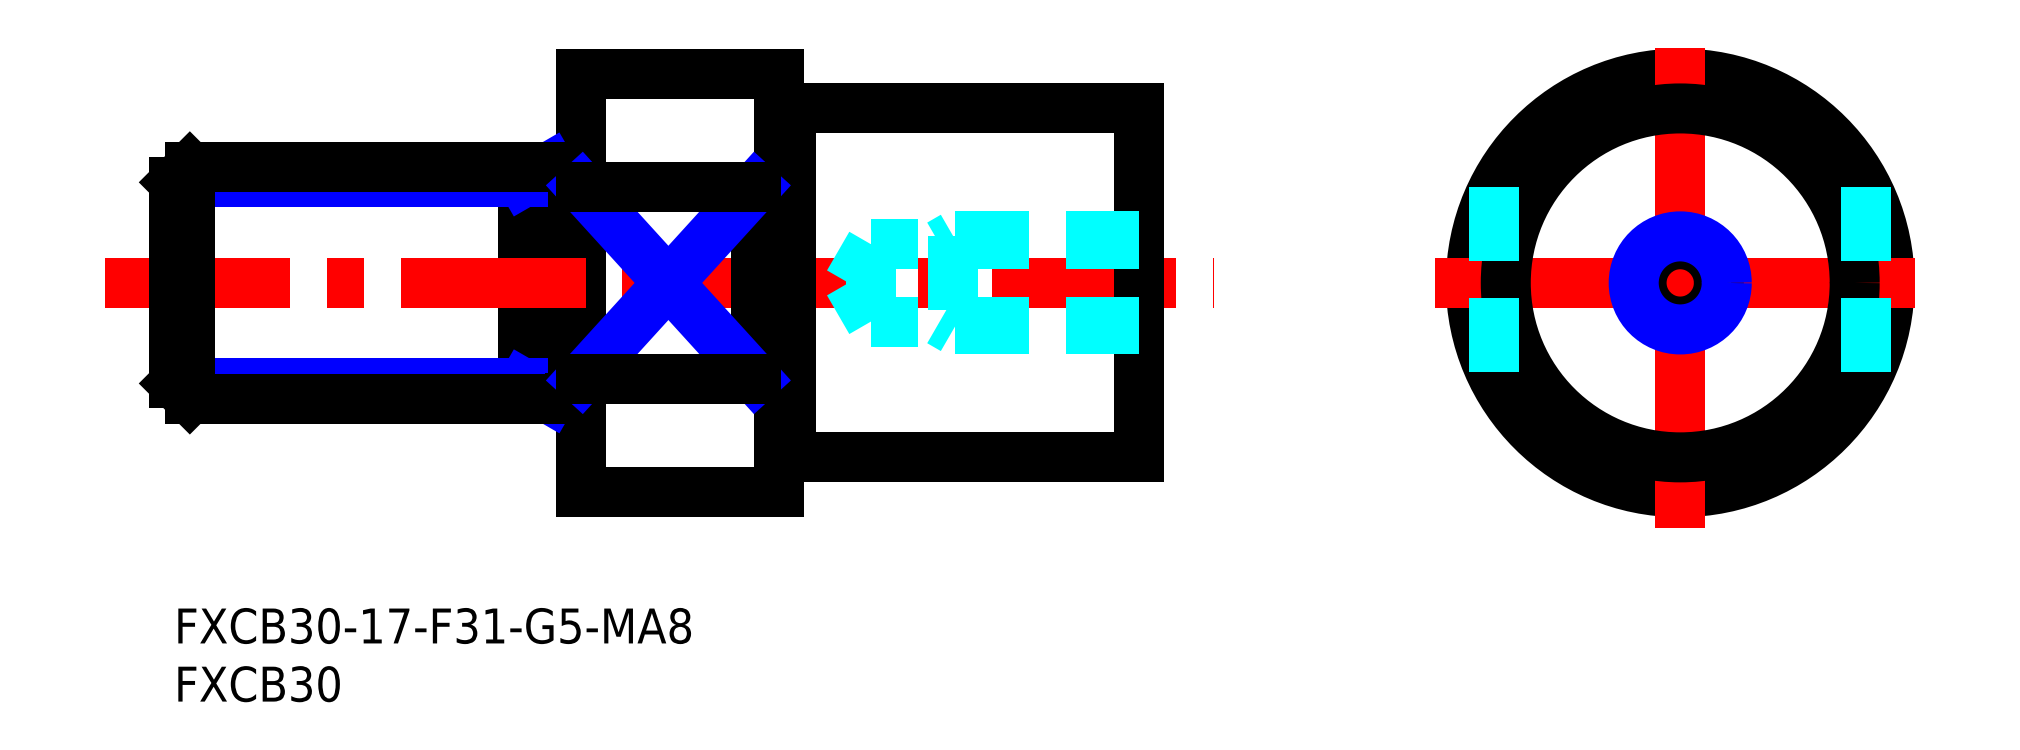
<metadata>
{"format":"dxf","ext":"dxf","renderer":"ezdxf+matplotlib","layout":"modelspace","background":"white","min_lineweight":24,"dpi":150}
</metadata>
<code>
0
SECTION
2
ENTITIES
0
INSERT
8
MSM_CONTINUOUS
2
*U3
10
0
20
0
30
0
0
INSERT
8
MSM_CONTINUOUS
2
*U4
10
0
20
0
30
0
0
LINE
8
MSM_CONTINUOUS
10
35
20
46
30
0
11
35
21
10
31
0
0
LINE
8
MSM_CONTINUOUS
10
30
20
38
30
0
11
30
21
18
31
0
0
LINE
8
MSM_NARROW
10
32.34
20
38
30
0
11
30
21
36.65
31
0
0
LINE
8
MSM_NARROW
10
32.34
20
18
30
0
11
30
21
19.35
31
0
0
LINE
8
MSM_CONTINUOUS
10
34
20
38
30
0
11
34
21
18
31
0
0
LINE
8
MSM_CONTINUOUS
10
35
20
37.9
30
0
11
34
21
37.9
31
0
0
LINE
8
MSM_CONTINUOUS
10
35
20
46
30
0
11
52
21
46
31
0
0
LINE
8
MSM_CONTINUOUS
10
35
20
10
30
0
11
52
21
10
31
0
0
LINE
8
MSM_CENTER
10
-5.899
20
28
30
0
11
89.39
21
28
31
0
0
CIRCLE
8
MSM_CONTINUOUS
10
129.5
20
28
30
0
40
18
0
LINE
8
MSM_CONTINUOUS
10
52
20
46
30
0
11
52
21
10
31
0
0
LINE
8
MSM_CENTER
10
129.5
20
6.946
30
0
11
129.5
21
49.05
31
0
0
LINE
8
MSM_CENTER
10
108.4
20
28
30
0
11
150.6
21
28
31
0
0
LINE
8
MSM_CONTINUOUS
10
53
20
43
30
0
11
83
21
43
31
0
0
LINE
8
MSM_CONTINUOUS
10
83
20
43
30
0
11
83
21
13
31
0
0
LINE
8
MSM_CONTINUOUS
10
53
20
43
30
0
11
53
21
13
31
0
0
CIRCLE
8
MSM_CONTINUOUS
10
129.5
20
28
30
0
40
15
0
LINE
8
MSM_NARROW
10
30
20
19.35
30
0
11
1.137e-13
21
19.35
31
0
0
LINE
8
MSM_NARROW
10
30
20
36.65
30
0
11
1.208e-13
21
36.65
31
0
0
LINE
8
MSM_CONTINUOUS
10
34
20
38
30
0
11
1.353
21
38
31
0
0
LINE
8
MSM_CONTINUOUS
10
34
20
18
30
0
11
1.353
21
18
31
0
0
LINE
8
MSM_CONTINUOUS
10
1.208e-13
20
36.65
30
0
11
1.137e-13
21
19.35
31
0
0
LINE
8
MSM_CONTINUOUS
10
1.137e-13
20
19.35
30
0
11
1.353
21
18
31
0
0
LINE
8
MSM_CONTINUOUS
10
1.353
20
18
30
0
11
1.353
21
38
31
0
0
LINE
8
MSM_CONTINUOUS
10
1.353
20
38
30
0
11
1.208e-13
21
36.65
31
0
0
LINE
8
MSM_CONTINUOUS
10
35
20
18.1
30
0
11
34
21
18.1
31
0
0
LINE
8
MSM_DASHED
10
113.5
20
36.25
30
0
11
113.5
21
19.75
31
0
0
LINE
8
MSM_CONTINUOUS
10
50
20
36.25
30
0
11
50
21
19.75
31
0
0
LINE
8
MSM_NARROW
10
35
20
36.25
30
0
11
50
21
19.75
31
0
0
LINE
8
MSM_NARROW
10
35
20
19.75
30
0
11
50
21
36.25
31
0
0
LINE
8
MSM_CONTINUOUS
10
35
20
36.25
30
0
11
50
21
36.25
31
0
0
LINE
8
MSM_DASHED
10
67
20
32
30
0
11
67
21
24
31
0
0
LINE
8
MSM_DASHED
10
59.92
20
31.32
30
0
11
59.92
21
24.68
31
0
0
LINE
8
MSM_DASHED
10
59.92
20
24.68
30
0
11
58
21
28
31
0
0
LINE
8
MSM_DASHED
10
83
20
31.32
30
0
11
59.92
21
31.32
31
0
0
LINE
8
MSM_DASHED
10
83
20
32
30
0
11
67
21
32
31
0
0
LINE
8
MSM_DASHED
10
67
20
32
30
0
11
65.83
21
31.32
31
0
0
LINE
8
MSM_DASHED
10
59.92
20
31.32
30
0
11
58
21
28
31
0
0
LINE
8
MSM_DASHED
10
83
20
24
30
0
11
67
21
24
31
0
0
LINE
8
MSM_DASHED
10
83
20
24.68
30
0
11
59.92
21
24.68
31
0
0
LINE
8
MSM_DASHED
10
67
20
24
30
0
11
65.83
21
24.68
31
0
0
LINE
8
MSM_DASHED
10
145.5
20
36.25
30
0
11
145.5
21
19.75
31
0
0
CIRCLE
8
MSM_CONTINUOUS
10
129.5
20
28
30
0
40
3.324
0
CIRCLE
8
MSM_NARROW
10
129.5
20
28
30
0
40
4
0
LINE
8
MSM_CONTINUOUS
10
35
20
19.75
30
0
11
50
21
19.75
31
0
0
LINE
8
MSM_CONTINUOUS
10
52
20
42.9
30
0
11
53
21
42.9
31
0
0
LINE
8
MSM_CONTINUOUS
10
52
20
13.1
30
0
11
53
21
13.1
31
0
0
LINE
8
MSM_CONTINUOUS
10
53
20
13
30
0
11
83
21
13
31
0
0
ENDSEC
0
EOF

</code>
